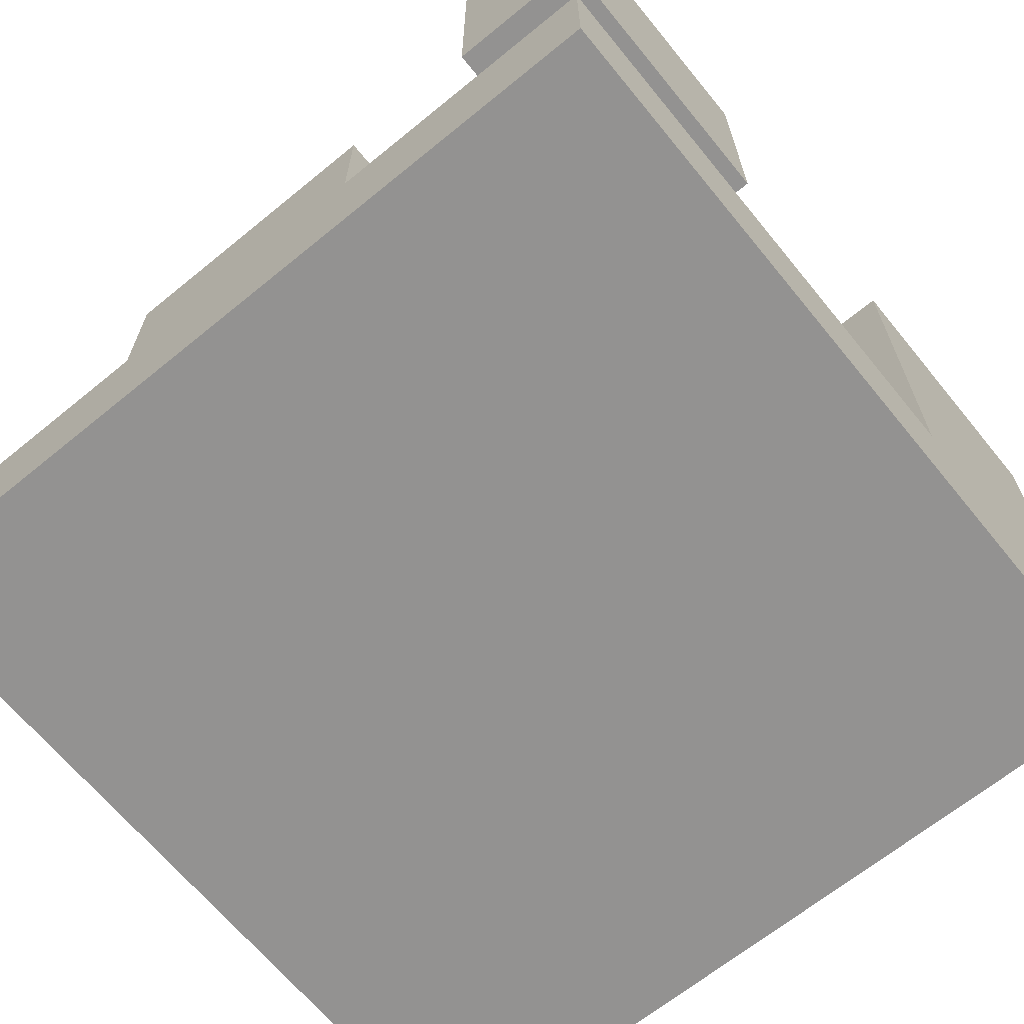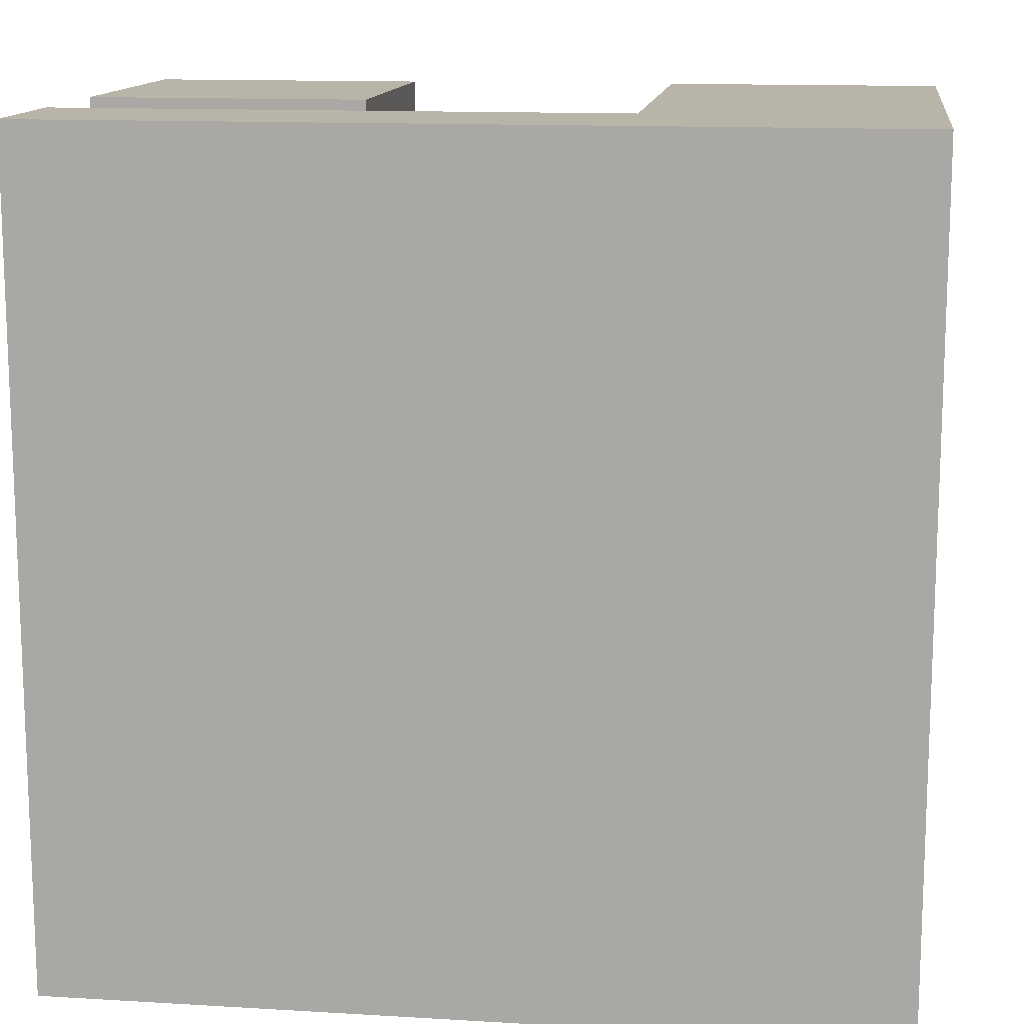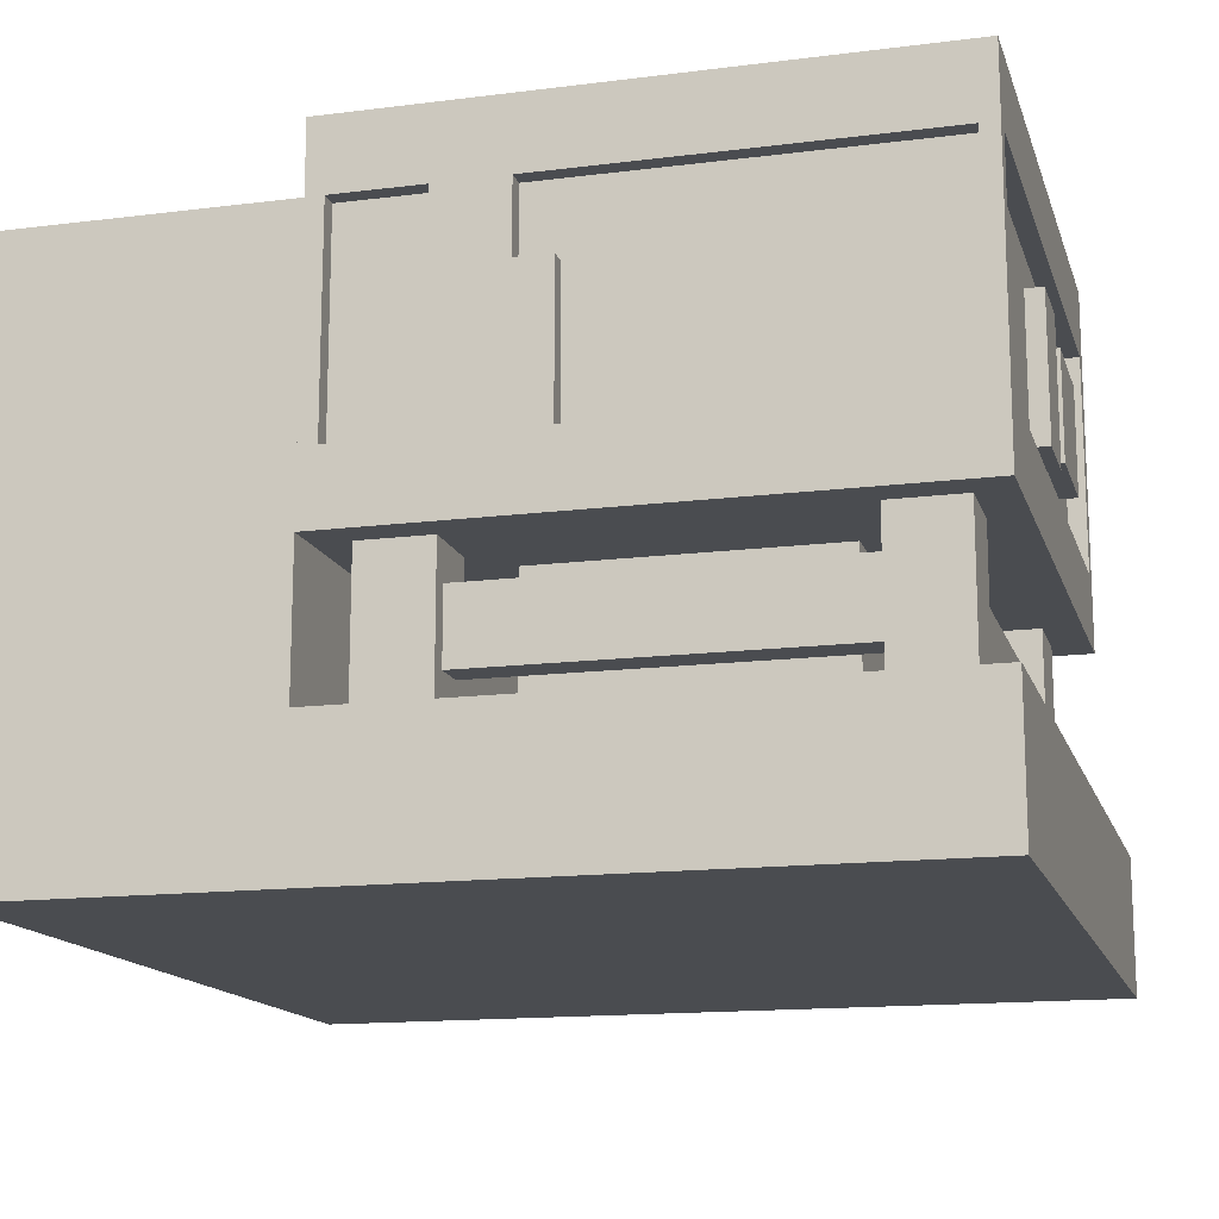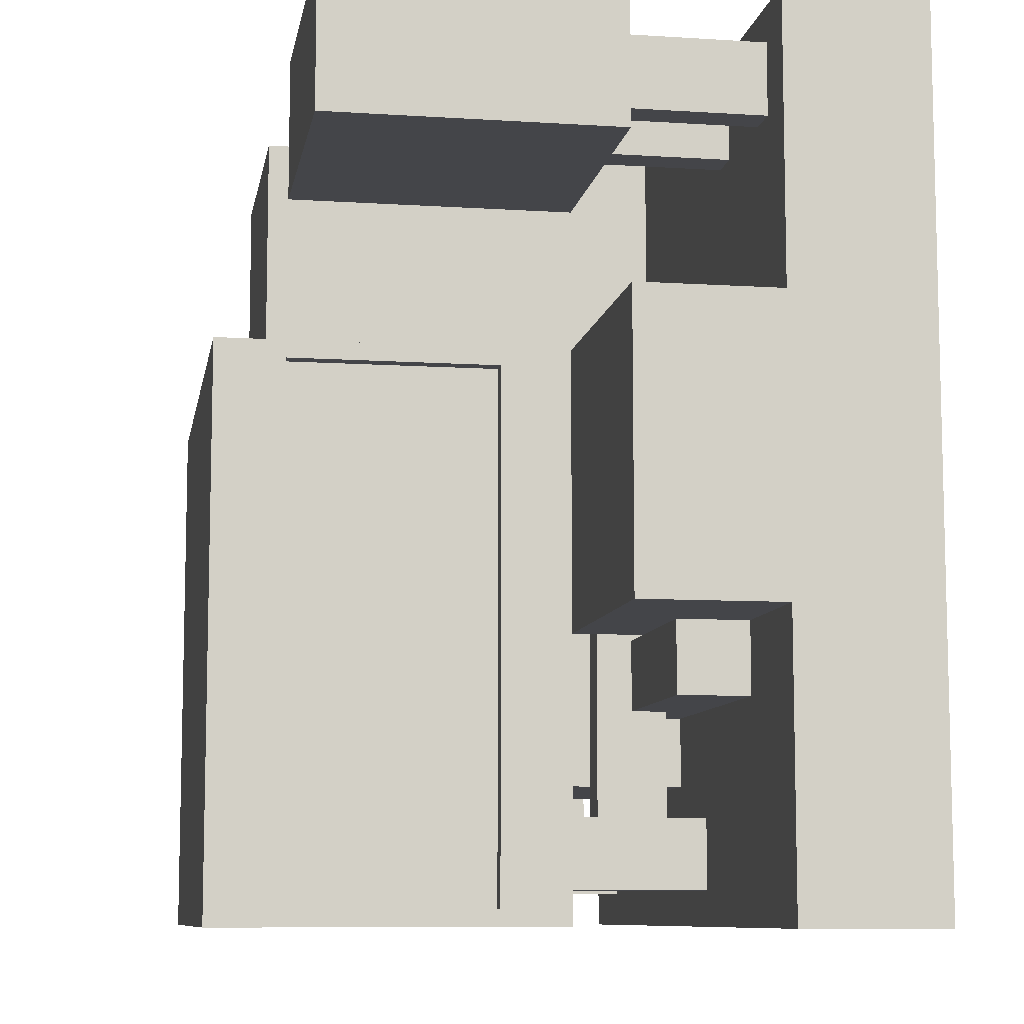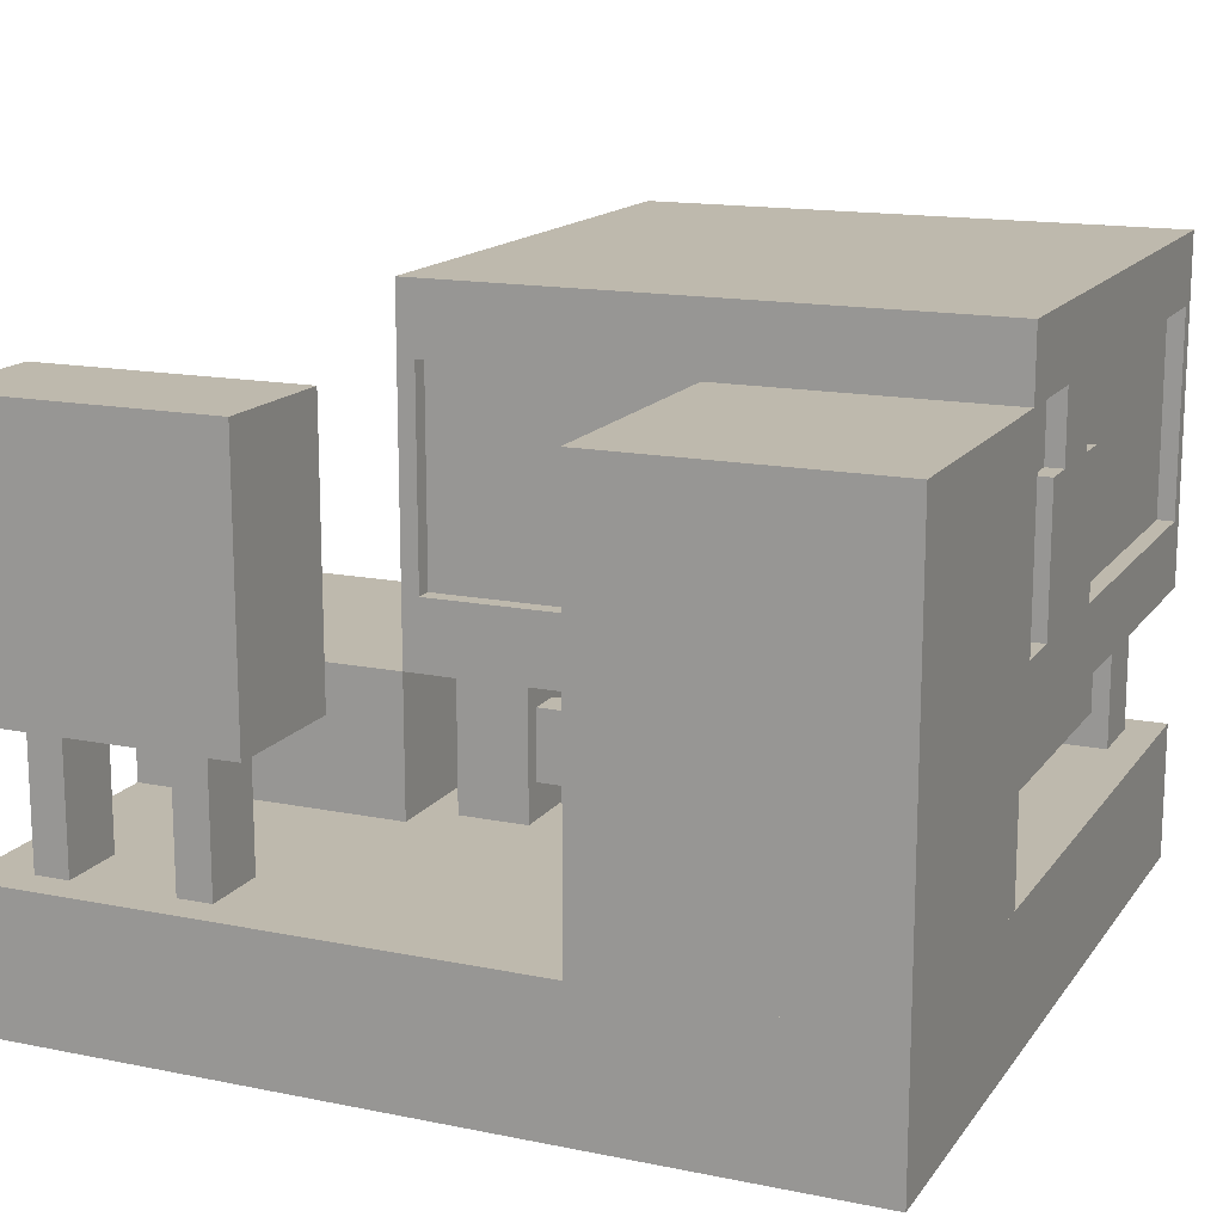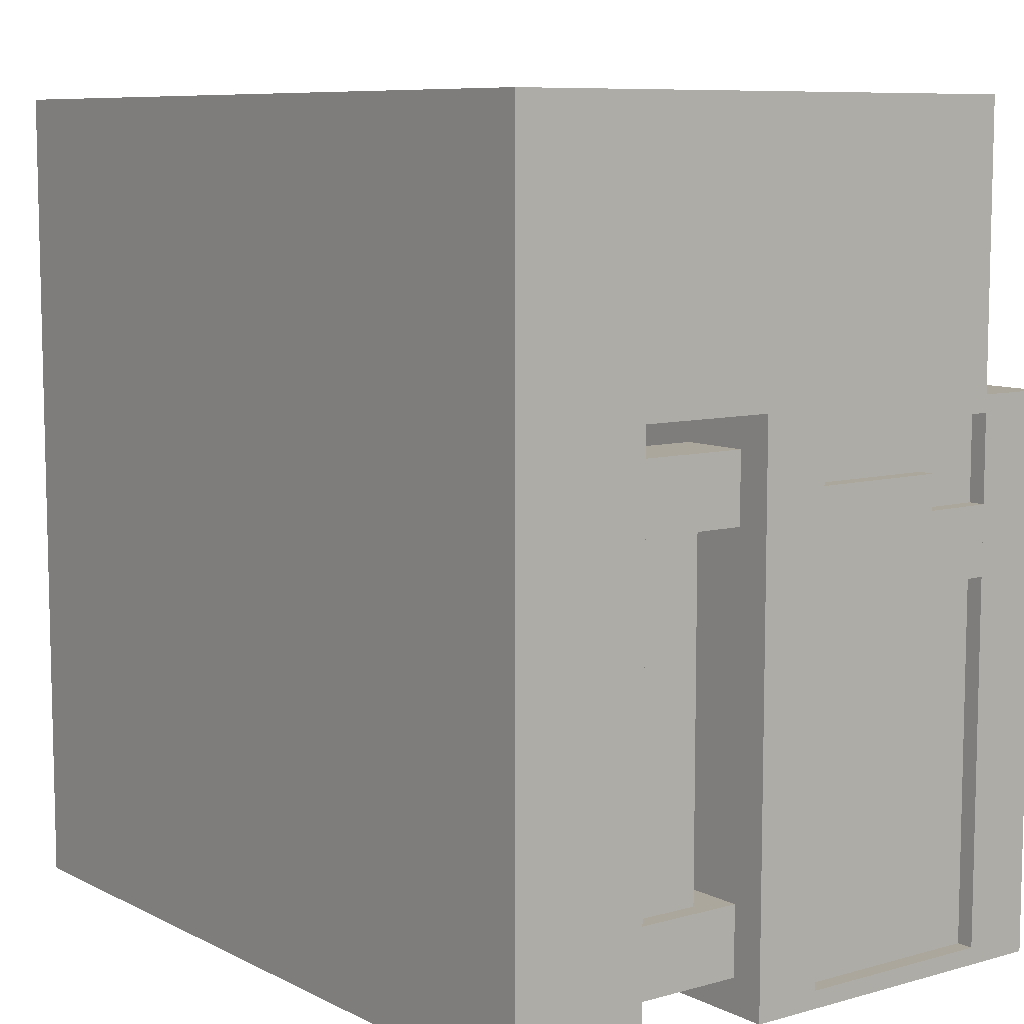
<metadata>
{"format":"obj","ext":"obj","renderer":"f3d","projection":"perspective","resolution":1024,"background":"white","views":[{"elev":-66.5,"azim":-50.7,"up":"+Y"},{"elev":13.3,"azim":7.7,"up":"+Z"},{"elev":-14.8,"azim":105.2,"up":"+Y"},{"elev":-9.0,"azim":-99.7,"up":"+Z"},{"elev":15.2,"azim":23.3,"up":"+Y"},{"elev":8.4,"azim":52.9,"up":"+Z"}]}
</metadata>
<code>
o melting_crucible
v 0.6875 0.4375 -0.9375
v 0.6875 0.4375 -1
v 0.6875 0.8125 -1
v 0.6875 0.8125 -0.9375
v 0.3125 0.4375 -1
v 0.3125 0.8125 -1
v 0.3125 0.4375 -0.9375
v 0.3125 0.8125 -0.9375
v 1.062 0.375 -0.9375
v 1.062 0.375 -1
v 1.062 0.875 -1
v 1.062 0.875 -0.9375
v 0.8125 0.375 -1
v 0.8125 0.875 -1
v 0.8125 0.375 -0.9375
v 0.8125 0.875 -0.9375
v 0.0625 0.25 1
v 0.0625 0.25 0.9375
v 0.0625 1 0.9375
v 0.0625 1 1
v 0 0.25 0.9375
v 0 1 0.9375
v 0 0.25 1
v 0 1 1
v 1.938 0.25 0.9375
v 1.938 0.25 -0.9375
v 1.938 1 -0.9375
v 1.938 1 0.9375
v 0.0625 0.25 -0.9375
v 0.0625 1 -0.9375
v 0.0625 0.25 0.9375
v 0.0625 1 0.9375
v 2 -0 1
v 2 0 -1
v 2 0.25 -1
v 2 0.25 1
v 0 0 -1
v 0 0.25 -1
v 0 -0 1
v 0 0.25 1
v 0.375 -0.5 -0.625
v 0.375 -0.5 -0.875
v 0.375 0 -0.875
v 0.375 0 -0.625
v 0.125 -0.5 -0.875
v 0.125 0 -0.875
v 0.125 -0.5 -0.625
v 0.125 0 -0.625
v 0 -0.5 1
v 0 -0.5 -0
v 0 0 0
v 0 -0 1
v -1 -0.5 -0
v -1 0 0
v -1 -0.5 1
v -1 -0 1
v -0.1875 -0.5 1.875
v -0.1875 -0.5 1.625
v -0.1875 -0 1.625
v -0.1875 -0 1.875
v -0.3125 -0.5 1.625
v -0.3125 -0 1.625
v -0.3125 -0.5 1.875
v -0.3125 -0 1.875
v 0 -0 2
v 0 -0 1.5
v 0 1 1.5
v 0 1 2
v -1 -0 1.5
v -1 1 1.5
v -1 -0 2
v -1 1 2
v 2 -0.5 2
v 2 -0.5 1
v 2 1 1
v 2 1 2
v 1 -0.5 1
v 1 1 1
v 1 -0.5 2
v 1 1 2
v 2 -1 2
v 2 -1 -1
v 2 -0.5 -1
v 2 -0.5 2
v -1 -1 -1
v -1 -0.5 -1
v -1 -1 2
v -1 -0.5 2
v 1.5 -0.5 0.5
v 1.5 -0.5 -0.5
v 1.5 0 -0.5
v 1.5 -0 0.5
v 0.5 -0.5 -0.5
v 0.5 0 -0.5
v 0.5 -0.5 0.5
v 0.5 -0 0.5
v -0.6875 -0.5 1.875
v -0.6875 -0.5 1.625
v -0.6875 -0 1.625
v -0.6875 -0 1.875
v -0.8125 -0.5 1.625
v -0.8125 -0 1.625
v -0.8125 -0.5 1.875
v -0.8125 -0 1.875
v 0.0625 0.25 -0.9375
v 0.0625 0.25 -1
v 0.0625 1 -1
v 0.0625 1 -0.9375
v 0 0.25 -1
v 0 1 -1
v 0 0.25 -0.9375
v 0 1 -0.9375
v 2 0.25 -0.9375
v 2 0.25 -1
v 2 1 -1
v 2 1 -0.9375
v 1.938 0.25 -1
v 1.938 1 -1
v 1.938 0.25 -0.9375
v 1.938 1 -0.9375
v 2 0.25 1
v 2 0.25 0.9375
v 2 1 0.9375
v 2 1 1
v 1.938 0.25 0.9375
v 1.938 1 0.9375
v 1.938 0.25 1
v 1.938 1 1
v 1.875 -0.5 -0.625
v 1.875 -0.5 -0.875
v 1.875 0 -0.875
v 1.875 0 -0.625
v 1.625 -0.5 -0.875
v 1.625 0 -0.875
v 1.625 -0.5 -0.625
v 1.625 0 -0.625
v 1.875 -0.5 0.875
v 1.875 -0.5 0.625
v 1.875 -0 0.625
v 1.875 -0 0.875
v 1.625 -0.5 0.625
v 1.625 -0 0.625
v 1.625 -0.5 0.875
v 1.625 -0 0.875
v 0.375 -0.5 0.875
v 0.375 -0.5 0.625
v 0.375 -0 0.625
v 0.375 -0 0.875
v 0.125 -0.5 0.625
v 0.125 -0 0.625
v 0.125 -0.5 0.875
v 0.125 -0 0.875
v 2 1 1
v 2 1 -1
v 2 1.25 -1
v 2 1.25 1
v 0 1 -1
v 0 1.25 -1
v 0 1 1
v 0 1.25 1
v 1.625 -0.375 -0.8125
v 0.375 -0.375 -0.8125
v 0.375 -0.125 -0.8125
v 1.625 -0.125 -0.8125
v 0.375 -0.375 -0.6875
v 1.625 -0.375 -0.6875
v 1.625 -0.125 -0.6875
v 0.375 -0.125 -0.6875
v 1.625 -0.375 0.6875
v 0.375 -0.375 0.6875
v 0.375 -0.125 0.6875
v 1.625 -0.125 0.6875
v 0.375 -0.375 0.8125
v 1.625 -0.375 0.8125
v 1.625 -0.125 0.8125
v 0.375 -0.125 0.8125
v 0.3125 -0.375 0.625
v 0.3125 -0.375 -0.625
v 0.3125 -0.125 -0.625
v 0.3125 -0.125 0.625
v 0.1875 -0.375 -0.625
v 0.1875 -0.375 0.625
v 0.1875 -0.125 0.625
v 0.1875 -0.125 -0.625
v 1.812 -0.375 0.625
v 1.812 -0.375 -0.625
v 1.812 -0.125 -0.625
v 1.812 -0.125 0.625
v 1.688 -0.375 -0.625
v 1.688 -0.375 0.625
v 1.688 -0.125 0.625
v 1.688 -0.125 -0.625
v 2 0.75 0.625
v 2 0.75 0.375
v 2 1 0.375
v 2 1 0.625
v 1.938 0.75 0.375
v 1.938 1 0.375
v 1.938 0.75 0.625
v 1.938 1 0.625
v 2 0.25 0.75
v 2 0.25 0.25
v 2 0.75 0.25
v 2 0.75 0.75
v 1.938 0.25 0.25
v 1.938 0.75 0.25
v 1.938 0.25 0.75
v 1.938 0.75 0.75
v -0.5 -0.5 -0.25
v -0.5 -0.5 -0
v -0.5 -0.25 -0
v -0.5 -0.25 -0.25
v 0.5 -0.5 -0
v 0.5 -0.25 -0
v 0.5 -0.25 -0.25
v 0.5 -0.5 -0.25
v -0.5 -0.5 -0.25
v -0.5 -0.25 -0.25
v 0.5 -0.25 -0.25
f 1 2 3 4
f 2 5 6 3
f 5 7 8 6
f 2 1 7 5
f 6 8 4 3
f 9 10 11 12
f 10 13 14 11
f 13 15 16 14
f 10 9 15 13
f 14 16 12 11
f 17 18 19 20
f 18 21 22 19
f 21 23 24 22
f 23 17 20 24
f 18 17 23 21
f 22 24 20 19
f 25 26 27 28
f 26 29 30 27
f 29 31 32 30
f 31 25 28 32
f 33 34 35 36
f 34 37 38 35
f 37 39 40 38
f 39 33 36 40
f 34 33 39 37
f 38 40 36 35
f 41 42 43 44
f 42 45 46 43
f 45 47 48 46
f 47 41 44 48
f 49 50 51 52
f 50 53 54 51
f 53 55 56 54
f 55 49 52 56
f 54 56 52 51
f 57 58 59 60
f 58 61 62 59
f 61 63 64 62
f 63 57 60 64
f 65 66 67 68
f 66 69 70 67
f 69 71 72 70
f 71 65 68 72
f 66 65 71 69
f 70 72 68 67
f 73 74 75 76
f 74 77 78 75
f 77 79 80 78
f 79 73 76 80
f 78 80 76 75
f 81 82 83 84
f 82 85 86 83
f 85 87 88 86
f 87 81 84 88
f 82 81 87 85
f 86 88 84 83
f 89 90 91 92
f 90 93 94 91
f 93 95 96 94
f 95 89 92 96
f 97 98 99 100
f 98 101 102 99
f 101 103 104 102
f 103 97 100 104
f 105 106 107 108
f 106 109 110 107
f 109 111 112 110
f 111 105 108 112
f 113 114 115 116
f 114 117 118 115
f 117 119 120 118
f 119 113 116 120
f 121 122 123 124
f 122 125 126 123
f 125 127 128 126
f 127 121 124 128
f 129 130 131 132
f 130 133 134 131
f 133 135 136 134
f 135 129 132 136
f 137 138 139 140
f 138 141 142 139
f 141 143 144 142
f 143 137 140 144
f 145 146 147 148
f 146 149 150 147
f 149 151 152 150
f 151 145 148 152
f 153 154 155 156
f 154 157 158 155
f 157 159 160 158
f 159 153 156 160
f 154 153 159 157
f 158 160 156 155
f 161 162 163 164
f 165 166 167 168
f 161 166 165 162
f 163 168 167 164
f 169 170 171 172
f 173 174 175 176
f 169 174 173 170
f 171 176 175 172
f 177 178 179 180
f 181 182 183 184
f 177 182 181 178
f 179 184 183 180
f 185 186 187 188
f 189 190 191 192
f 185 190 189 186
f 187 192 191 188
f 193 194 195 196
f 194 197 198 195
f 199 193 196 200
f 201 202 203 204
f 202 205 206 203
f 207 201 204 208
f 206 208 204 203
f 209 210 211 212
f 210 213 214 211
f 212 211 214 215
f 216 217 218 219

</code>
